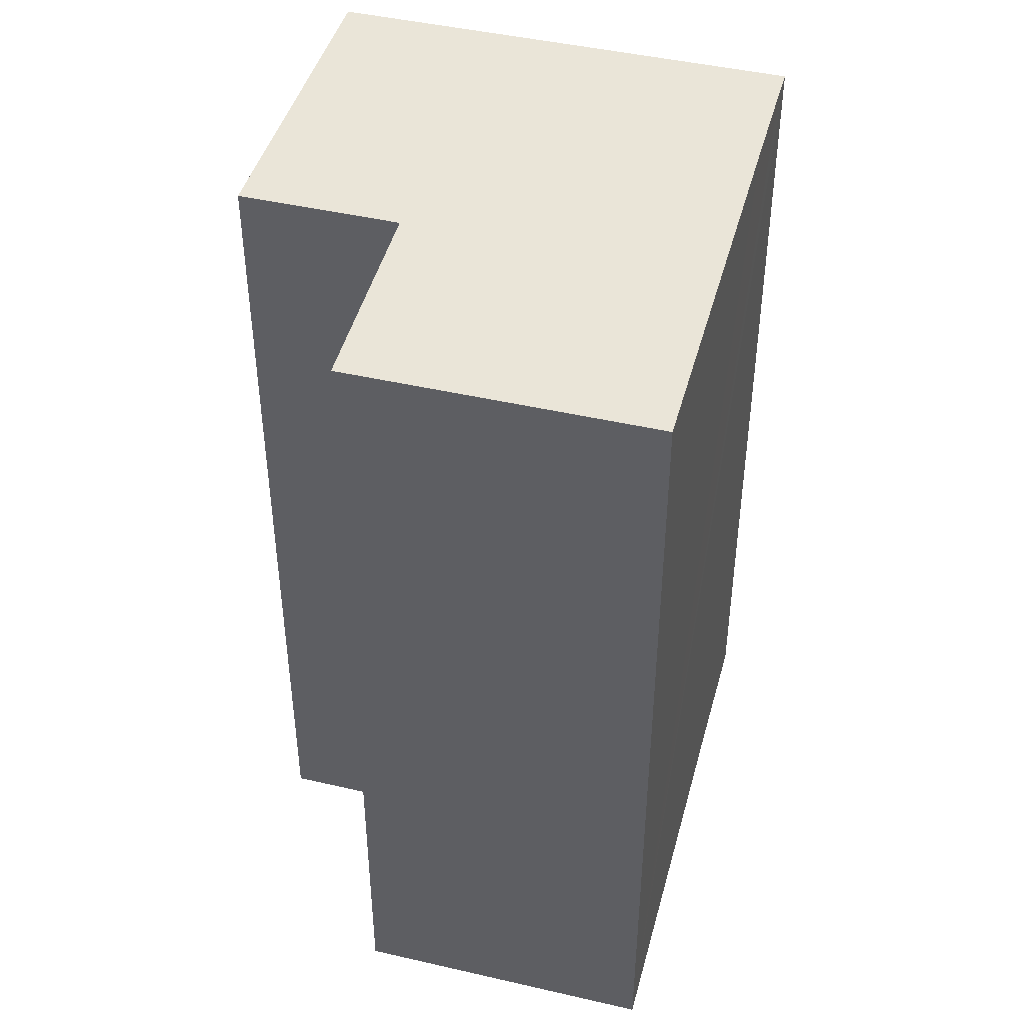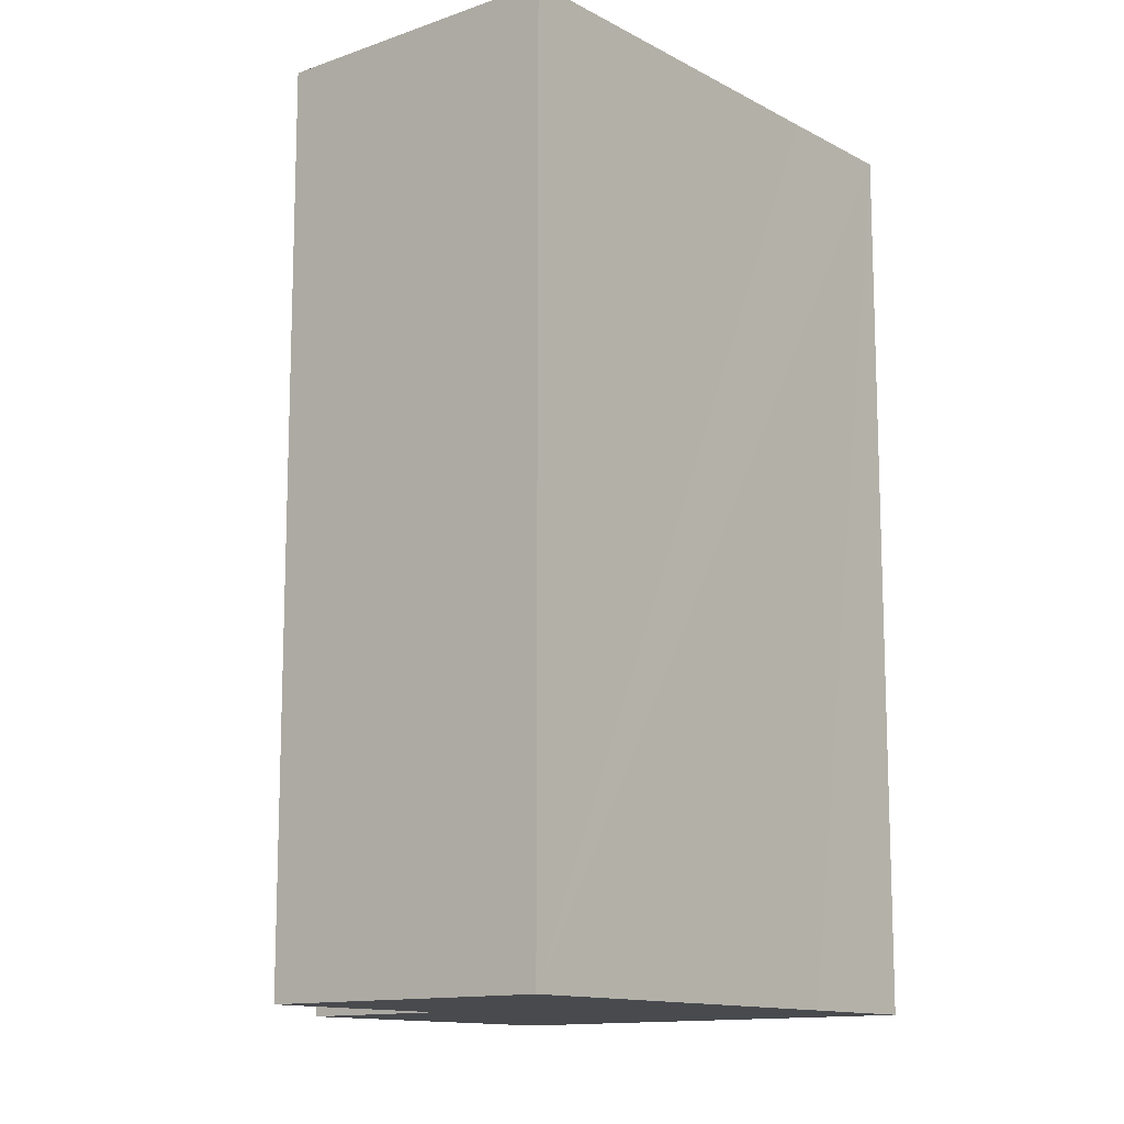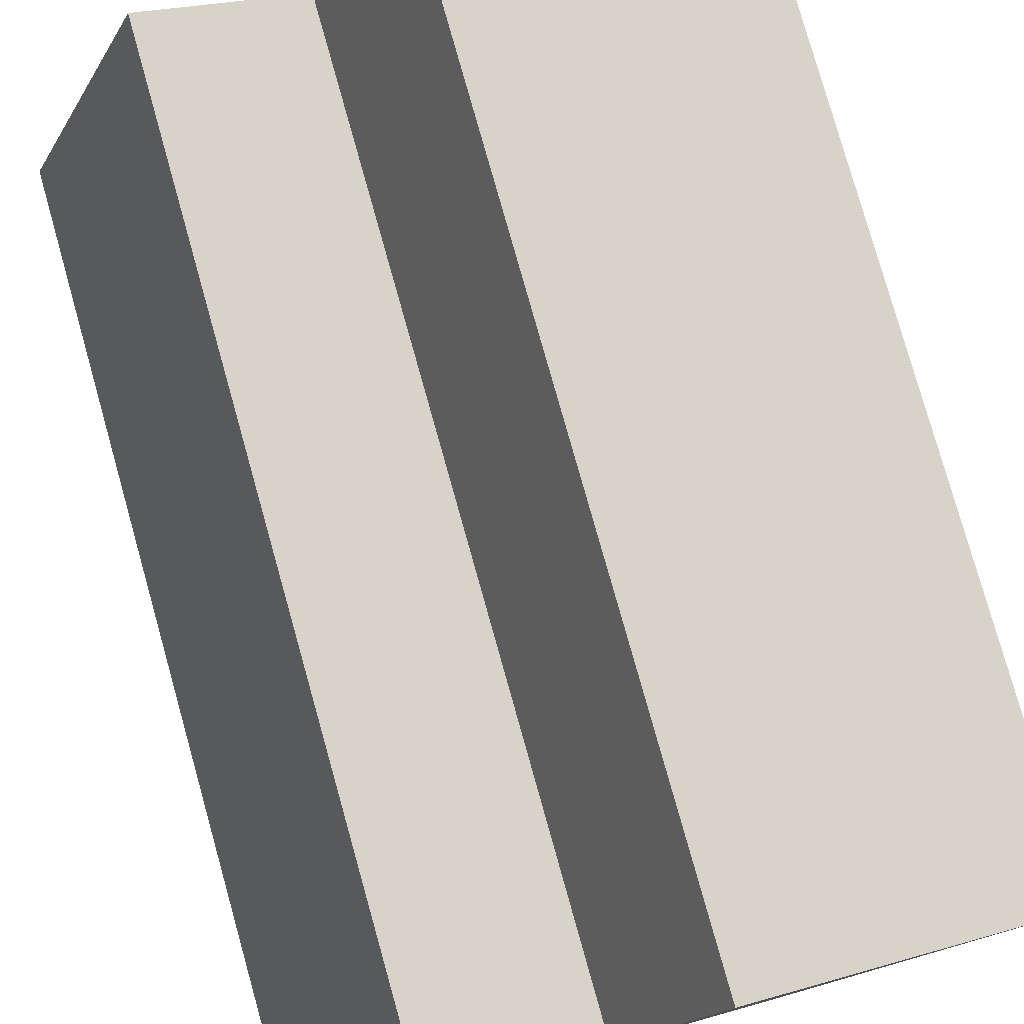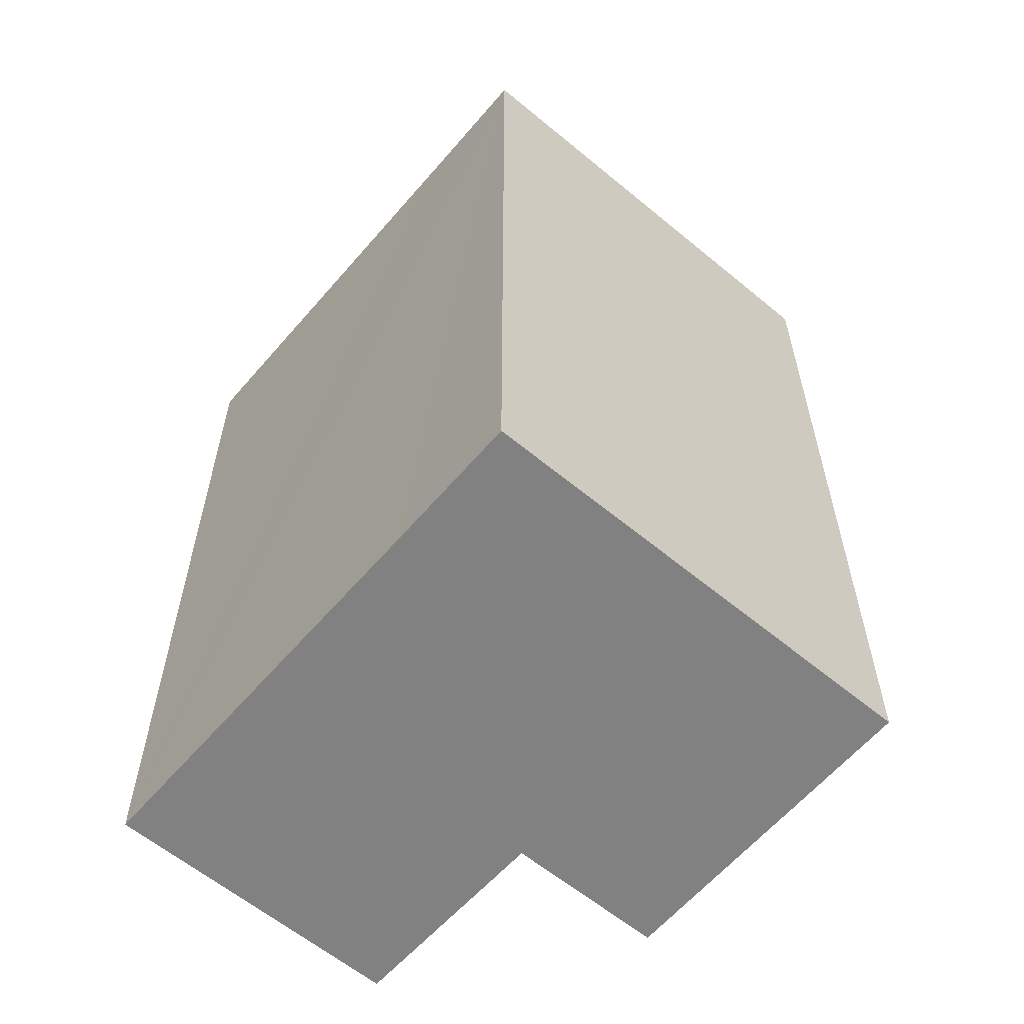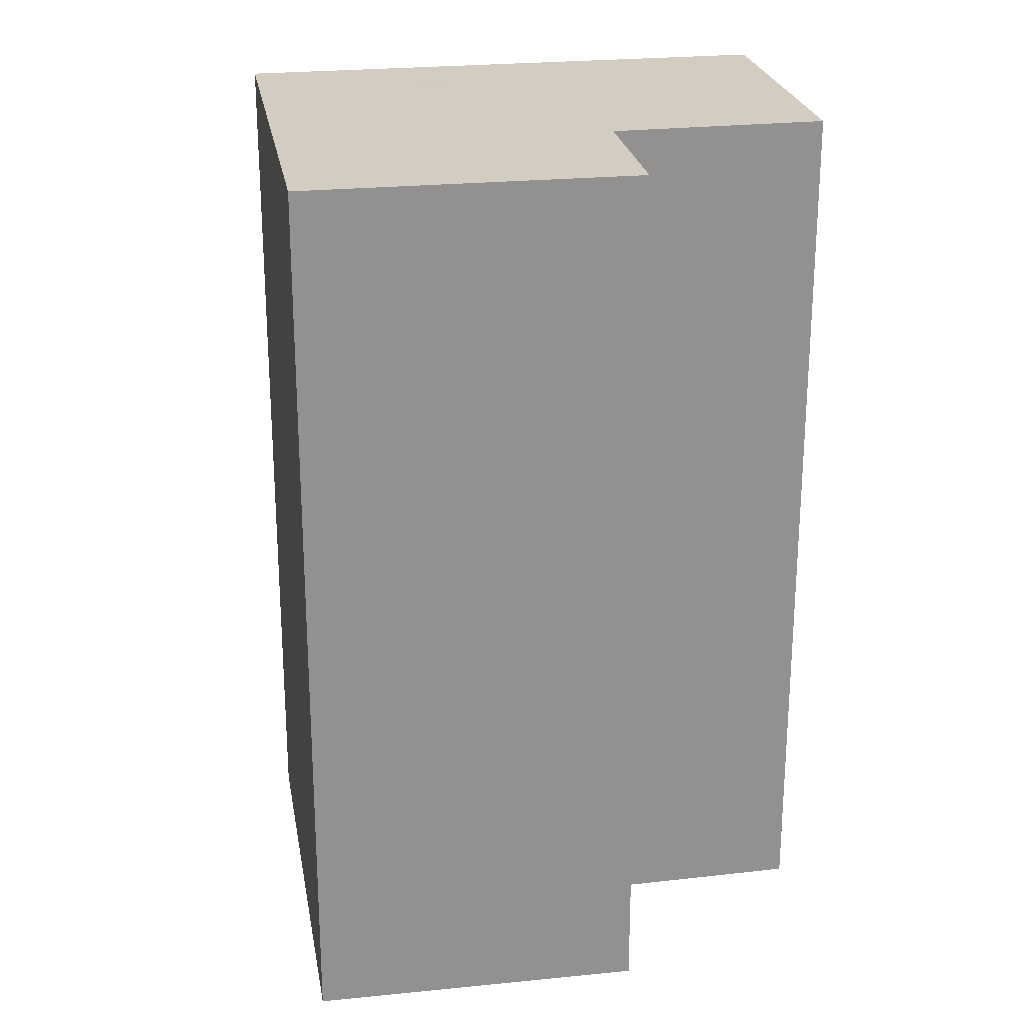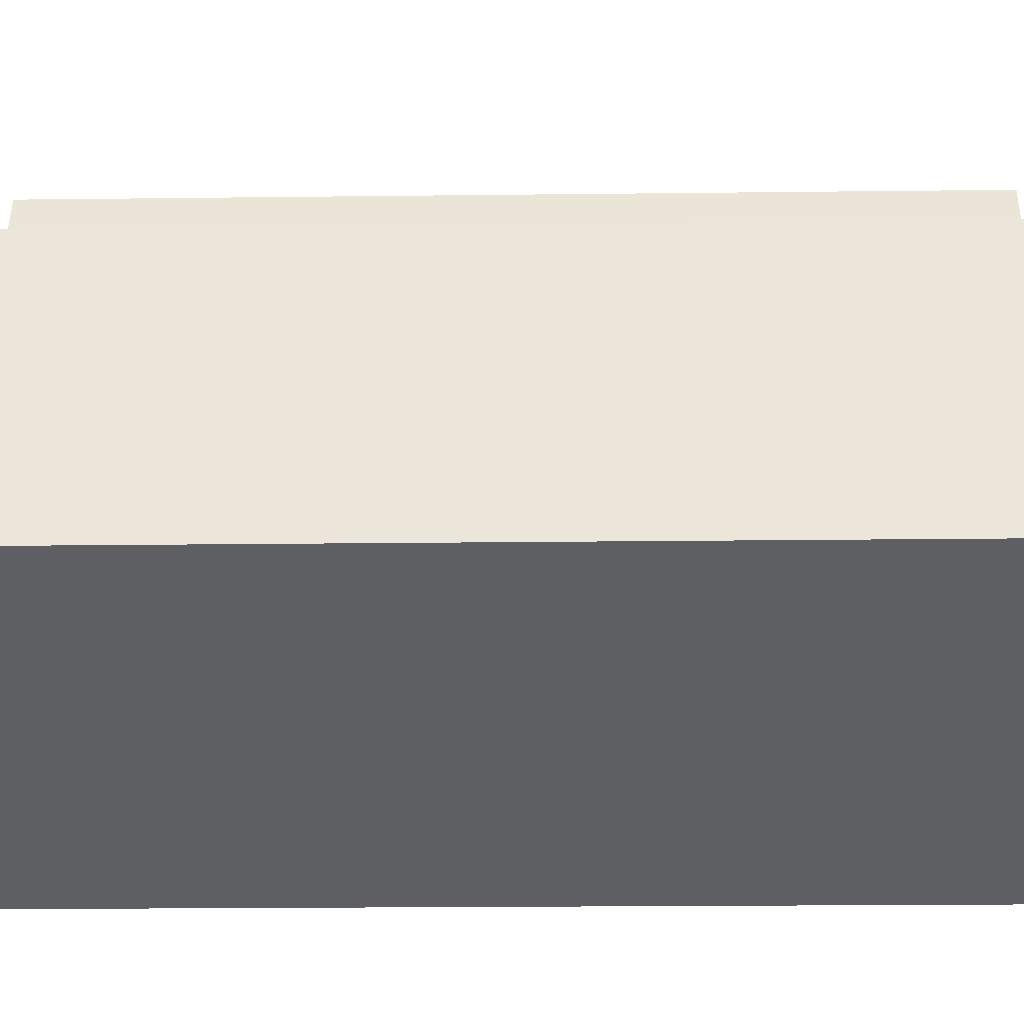
<metadata>
{"format":"obj","ext":"obj","renderer":"f3d","projection":"perspective","resolution":1024,"background":"white","views":[{"elev":44.9,"azim":37.2,"up":"+Y"},{"elev":-12.8,"azim":61.6,"up":"+Y"},{"elev":78.9,"azim":-15.7,"up":"+Z"},{"elev":-60.5,"azim":161.9,"up":"+Y"},{"elev":24.3,"azim":-77.5,"up":"+Y"},{"elev":-19.4,"azim":-88.7,"up":"+Z"}]}
</metadata>
<code>
v  5.111 9.411 -0.525
v  3.797 9.411 4.736
v  6.774 9.411 3.52
v  2.894 9.411 2.631
v  1.314 9.411 3.271
v  0 9.411 5.763e-16
v  4.695 9.411 -1.547
v  4.567 9.411 -1.864
v  3.797 -2.9e-16 4.736
v  6.774 -2.155e-16 3.52
v  1.314 -2.003e-16 3.271
v  2.894 -1.611e-16 2.631
v  5.111 3.215e-17 -0.525
v  4.567 1.141e-16 -1.864
v  4.695 9.473e-17 -1.547
v  0 0 0
g defaultobject
f 1 2 3
f 2 1 4
f 4 1 5
f 5 1 6
f 6 1 7
f 6 7 8
f 9 3 2
f 3 9 10
f 11 4 5
f 4 11 12
f 10 1 3
f 1 10 7
f 7 10 8
f 8 10 13
f 8 13 14
f 14 13 15
f 14 6 8
f 6 14 16
f 16 5 6
f 5 16 11
f 12 2 4
f 2 12 9
f 9 13 10
f 13 9 12
f 13 12 11
f 13 11 16
f 13 16 15
f 15 16 14

</code>
